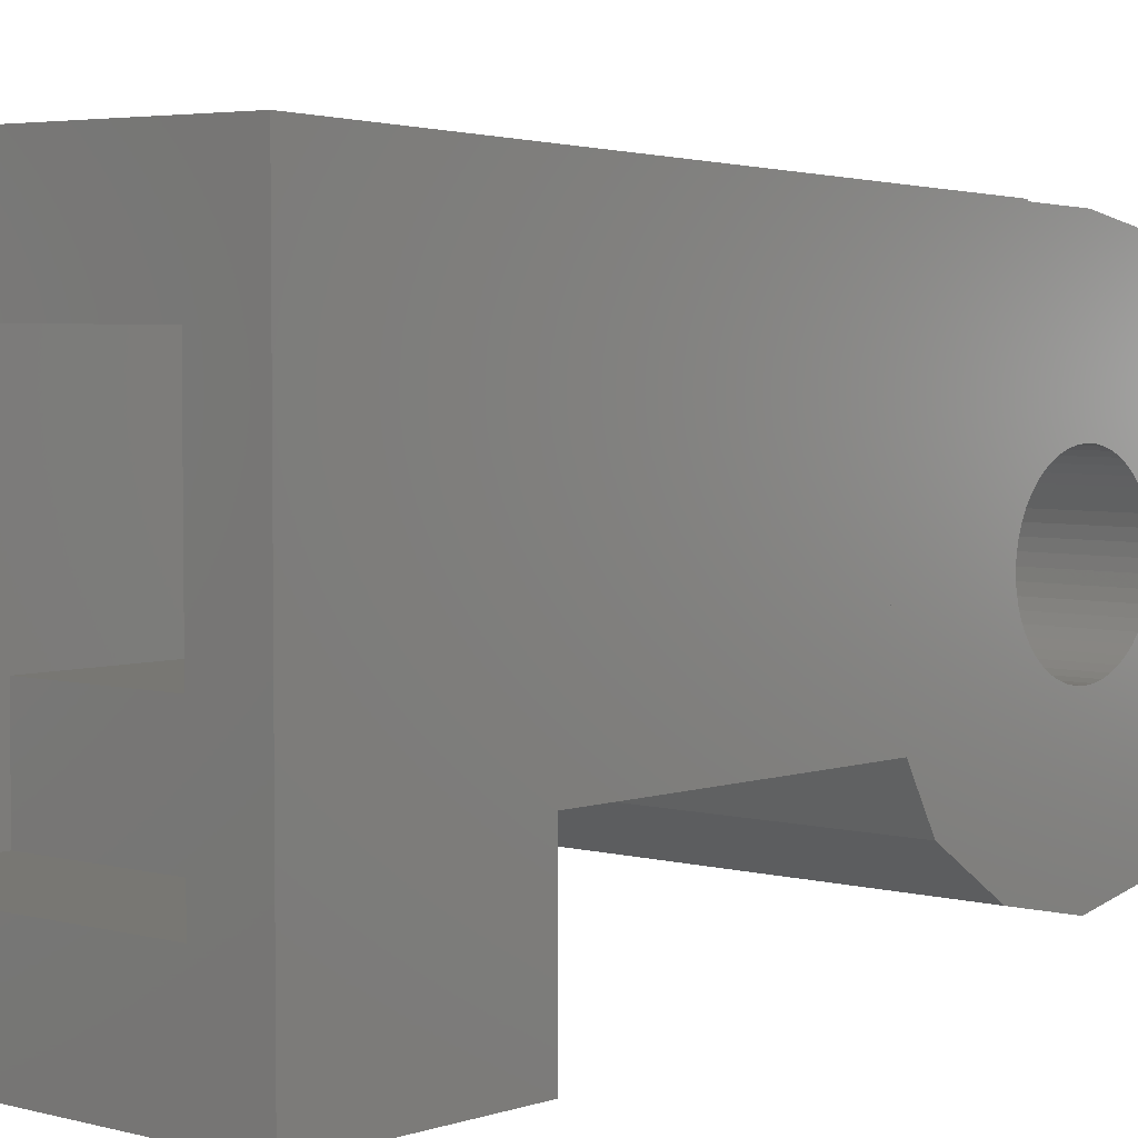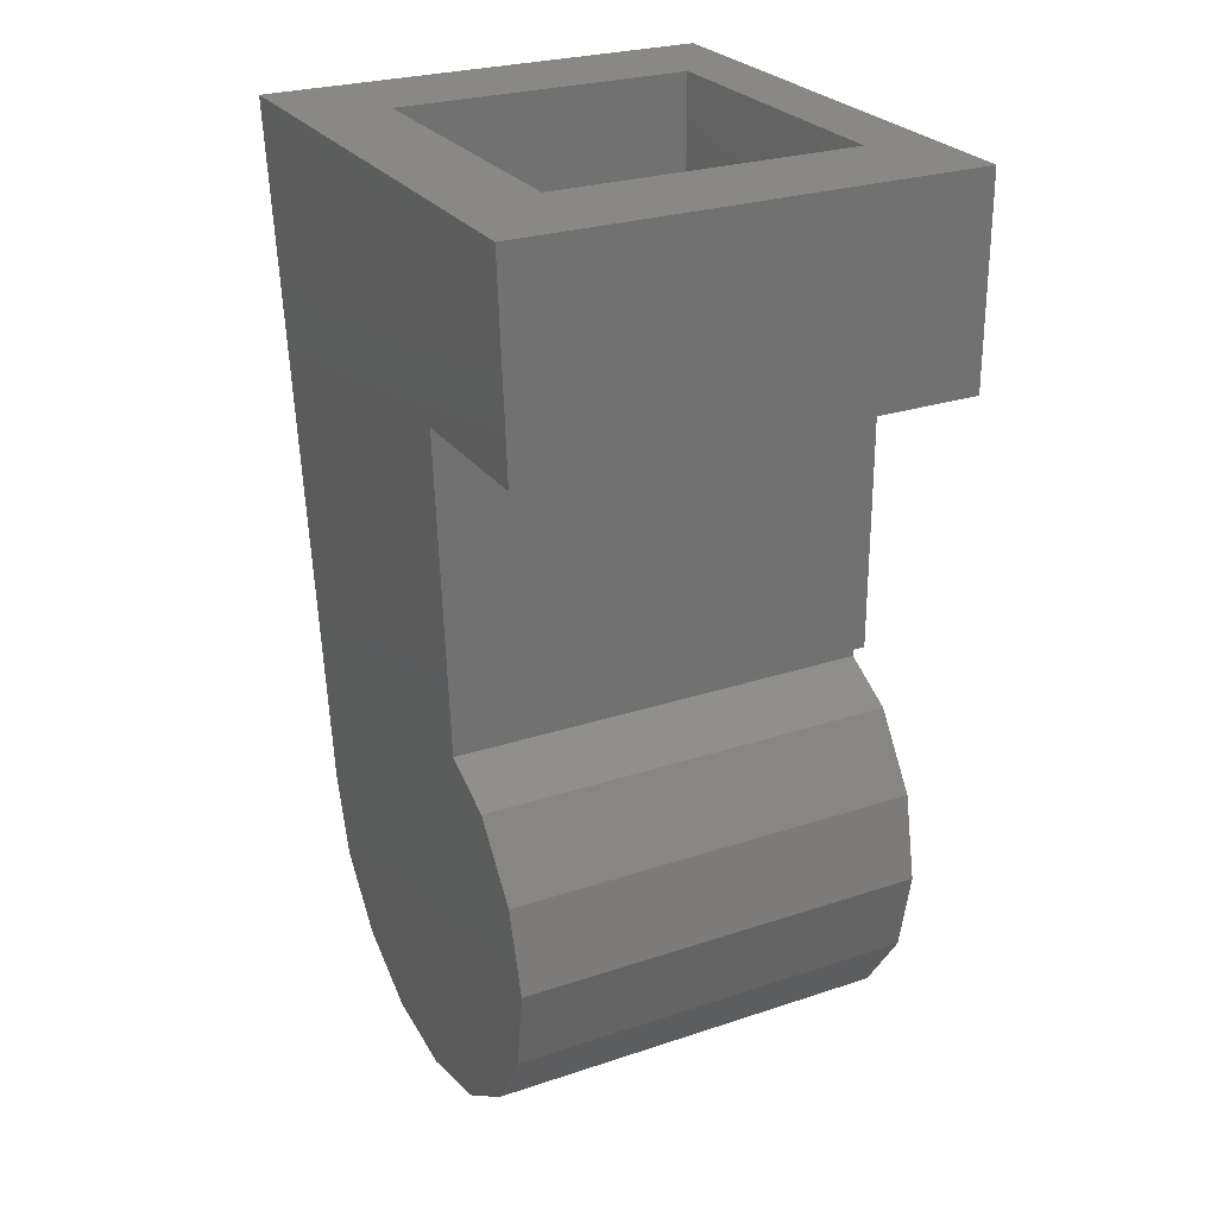
<metadata>
{"format":"stl","ext":"stl","renderer":"f3d","projection":"perspective","resolution":1024,"background":"white","views":[{"elev":4.1,"azim":-138.1,"up":"+Z"},{"elev":26.2,"azim":152.3,"up":"+Y"}]}
</metadata>
<code>
# stl→obj: 395 verts, 762 faces
v 0.8 1.19 0.1566
v 0.8 1.2 0
v 2.9 1.2 0
v 2.9 1.19 0.1566
v 0.8 1.159 0.3106
v 2.9 1.159 0.3106
v 0.8 1.109 0.4592
v 2.9 1.109 0.4592
v 0.8 1.039 0.6
v 2.9 1.039 0.6
v 0.8 0.9521 0.7306
v 2.9 0.9521 0.7306
v 0.8 0.8485 0.8485
v 2.9 0.8485 0.8485
v 0.8 0.7306 0.9521
v 2.9 0.7306 0.9521
v 0.8 0.6 1.039
v 2.9 0.6 1.039
v 0.8 0.4592 1.109
v 2.9 0.4592 1.109
v 0.8 0.3106 1.159
v 2.9 0.3106 1.159
v 0.8 0.1566 1.19
v 2.9 0.1566 1.19
v 0.8 0 1.2
v 2.9 0 1.2
v 0.8 -0.1566 1.19
v 2.9 -0.1566 1.19
v 0.8 -0.3106 1.159
v 2.9 -0.3106 1.159
v 0.8 -0.4592 1.109
v 2.9 -0.4592 1.109
v 0.8 -0.6 1.039
v 2.9 -0.6 1.039
v 0.8 -0.7306 0.9521
v 2.9 -0.7306 0.9521
v 0.8 -0.8485 0.8485
v 2.9 -0.8485 0.8485
v 0.8 -0.9521 0.7306
v 2.9 -0.9521 0.7306
v 0.8 -1.039 0.6
v 2.9 -1.039 0.6
v 0.8 -1.109 0.4592
v 2.9 -1.109 0.4592
v 0.8 -1.159 0.3106
v 2.9 -1.159 0.3106
v 0.8 -1.19 0.1566
v 2.9 -1.19 0.1566
v 0.8 -1.2 0
v 2.9 -1.2 0
v 0.8 -1.19 -0.1566
v 2.9 -1.19 -0.1566
v 0.8 -1.159 -0.3106
v 2.9 -1.159 -0.3106
v 0.8 -1.109 -0.4592
v 2.9 -1.109 -0.4592
v 0.8 -1.039 -0.6
v 2.9 -1.039 -0.6
v 0.8 -0.9521 -0.7306
v 2.9 -0.9521 -0.7306
v 0.8 -0.8485 -0.8485
v 2.9 -0.8485 -0.8485
v 0.8 -0.7306 -0.9521
v 2.9 -0.7306 -0.9521
v 0.8 -0.6 -1.039
v 2.9 -0.6 -1.039
v 0.8 -0.4592 -1.109
v 2.9 -0.4592 -1.109
v 0.8 -0.3106 -1.159
v 2.9 -0.3106 -1.159
v 0.8 -0.1566 -1.19
v 2.9 -0.1566 -1.19
v 0.8 0 -1.2
v 2.9 0 -1.2
v 0.8 0.1566 -1.19
v 2.9 0.1566 -1.19
v 0.8 0.3106 -1.159
v 2.9 0.3106 -1.159
v 0.8 0.4592 -1.109
v 2.9 0.4592 -1.109
v 0.8 0.6 -1.039
v 2.9 0.6 -1.039
v 0.8 0.7306 -0.9521
v 2.9 0.7306 -0.9521
v 0.8 0.8485 -0.8485
v 2.9 0.8485 -0.8485
v 0.8 0.9521 -0.7306
v 2.9 0.9521 -0.7306
v 0.8 1.039 -0.6
v 2.9 1.039 -0.6
v 0.8 1.109 -0.4592
v 2.9 1.109 -0.4592
v 0.8 1.159 -0.3106
v 2.9 1.159 -0.3106
v 0.8 1.19 -0.1566
v 2.9 1.19 -0.1566
v 0.8 1.2 1.2
v 0.8 -1.2 1.2
v 0.8 -1.2 -1.2
v 0.8 1.2 -1.2
v 2.9 1.2 1.2
v 2.9 -1.2 1.2
v 2.9 -1.2 -1.2
v 2.9 1.2 -1.2
v 4.313 9.579 2.4
v 4 9.6 2.4
v 6.4 9.6 2.4
v 4.621 9.518 2.4
v 4.918 9.417 2.4
v 5.2 9.278 2.4
v 5.461 9.104 2.4
v 5.697 8.897 2.4
v 5.904 8.661 2.4
v 6.078 8.4 2.4
v 6.217 8.118 2.4
v 6.318 7.821 2.4
v 6.379 7.513 2.4
v 6.4 7.2 2.4
v 6.379 6.887 2.4
v 6.4 4.8 2.4
v 6.318 6.579 2.4
v 6.217 6.282 2.4
v 6.078 6 2.4
v 5.904 5.739 2.4
v 5.697 5.503 2.4
v 5.461 5.296 2.4
v 5.2 5.122 2.4
v 4.918 4.983 2.4
v 4.621 4.882 2.4
v 4.313 4.821 2.4
v 4 4.8 2.4
v 3.687 4.821 2.4
v 1.6 4.8 2.4
v 3.379 4.882 2.4
v 3.082 4.983 2.4
v 2.8 5.122 2.4
v 2.539 5.296 2.4
v 2.303 5.503 2.4
v 2.096 5.739 2.4
v 1.922 6 2.4
v 1.783 6.282 2.4
v 1.682 6.579 2.4
v 1.621 6.887 2.4
v 1.6 7.2 2.4
v 1.621 7.513 2.4
v 1.6 9.6 2.4
v 1.682 7.821 2.4
v 1.783 8.118 2.4
v 1.922 8.4 2.4
v 2.096 8.661 2.4
v 2.303 8.897 2.4
v 2.539 9.104 2.4
v 2.8 9.278 2.4
v 3.082 9.417 2.4
v 3.379 9.518 2.4
v 3.687 9.579 2.4
v 1.6 2.2 2.4
v 6.4 2.2 -0.8
v 1.6 2.2 -0.8
v 6.4 2.2 2.4
v 6.4 9 -0.8
v 1.6 9 -0.8
v 0.6 1.34 3.234
v 0.8 1.34 3.234
v 0.8 1.34 3.56
v 0.6 1.34 3.56
v 6.4 11.2 -2.4
v 1.6 11.2 -2.4
v 1.6 9 -2.4
v 6.4 9 -2.4
v 1.783 -1.718 2.98
v 2.289 -2.475 2.475
v 2.322 -2.524 2.4
v 1.783 -1.718 2.4
v 2.303 0.8972 3.54
v 2.303 0.8972 2.4
v 2.9 1.296 2.4
v 3.082 1.417 3.563
v 4 1.6 -0.8
v 4 1.6 3.571
v 3.082 1.417 -0.8
v 1.6 -0.796 3.342
v 0.8 0 3.5
v 0.8 -1.34 3.234
v 1.708 -1.34 3.234
v 1.759 0 3.5
v 1.6 -0.8 2.4
v 1.783 0.1184 2.4
v 1.783 0.1184 3.505
v 1.6 7.2 3.821
v 0.6 11.2 4
v 1.6 11.2 2.4
v 6.4 11.2 2.4
v 6.292 -1.34 3.234
v 6.4 -0.796 3.342
v 6.4 -0.8 2.4
v 6.217 -1.718 2.98
v 6.217 -1.718 2.4
v 0.6 8 -1.6
v 0.6 3.234 -1.34
v 0.6 3.5 0
v 0.6 3.063 -1.6
v 0.8 3.234 -1.34
v 0.8 3.5 0
v 0.8 3.063 -1.6
v 0.8 3.234 1.34
v 0.6 3.234 1.34
v 0.8 2.475 2.475
v 0.6 2.475 2.475
v 0.8 -2.475 2.475
v 2.9 -2.2 2.4
v 6.217 0.1184 2.4
v 5.9 0.5932 2.4
v 5.9 -2.2 2.4
v 5.686 -2.525 2.4
v 5.719 -2.475 2.475
v 4.918 1.417 -1.6
v 5.697 0.8972 -1.6
v 5.697 0.8972 3.54
v 4.918 1.417 3.563
v 5.9 0.5932 -1.6
v 2.9 1.296 -1.6
v 2.9 -2.2 0.4
v 5.9 -2.2 0.4
v 5.9 -1.614 -1.014
v 5.9 -2.048 -0.3652
v 5.9 -0.9652 -1.448
v 2.9 0.5932 -1.6
v 2.9 -0.9652 -1.448
v 2.9 -1.614 -1.014
v 2.9 -2.048 -0.3652
v 7.8 11.2 -4
v 0.6 11.2 -4
v 0.8 -3.5 0
v 0.8 -3.234 -1.34
v 7.309 -3.234 -1.34
v 7.3 -3.5 0
v 7.335 -2.475 -2.475
v 0.8 -2.475 -2.475
v 7.309 -3.234 1.34
v 0.8 -3.234 1.34
v 0.6 8 -4
v 1.783 6.282 3.78
v 7.8 11.2 4
v 3.082 4.983 3.722
v 4 4.8 3.714
v 4.918 4.983 3.722
v 2.303 5.503 3.746
v 6.217 8.118 3.862
v 5.697 8.897 3.897
v 6.217 6.282 3.78
v 6.4 7.2 3.821
v 5.697 5.503 3.746
v 4 9.6 3.929
v 3.082 9.417 3.92
v 4.918 9.417 3.92
v 2.303 8.897 3.897
v 1.783 8.118 3.862
v 7.373 -1.34 3.234
v 7.418 0 3.5
v 6.241 0 3.5
v 6.217 0.1184 3.505
v 0.8 -1.34 -3.234
v 0.8 0 -3.5
v 0.8 1.34 -3.234
v 0.8 2.475 -2.475
v 0.8 2.96 -1.6
v 2.9 0.8972 -1.6
v 7.335 -2.475 2.475
v 7.373 -1.34 -3.234
v 7.418 0 -3.5
v 7.464 1.34 -3.234
v 7.502 2.475 -2.475
v 7.522 2.96 -1.6
v 7.692 8 -1.6
v 7.692 8 -4
v 3.136 -1.616 -3.049
v 3.029 -1.613 -3.051
v 3.012 -1.542 -3.098
v 3.056 -1.484 -3.137
v 3.204 -1.34 -3.234
v 3.379 -1.496 -3.129
v 3.917 -1.135 -3.274
v 3.636 -1.34 -3.234
v 3.397 -1.151 -3.271
v 3.557 -0.9844 -3.304
v 4.688 -0.0804 -3.484
v 4.53 -0.3928 -3.422
v 4.126 -0.2376 -3.453
v 4.284 0 -3.5
v 5.241 0.8224 -3.336
v 5.064 0.5996 -3.381
v 4.875 0.7368 -3.353
v 5.028 0.8888 -3.323
v 5.401 0.9916 -3.303
v 5.323 1.091 -3.283
v 5.552 1.18 -3.265
v 5.564 1.152 -3.271
v 4.564 0.406 -3.419
v 4.642 0.508 -3.399
v 4.889 0.3284 -3.435
v 4.827 0.2148 -3.457
v 4.022 -1.026 -3.296
v 3.649 -0.8836 -3.324
v 3.948 -0.5148 -3.398
v 4.339 -0.6648 -3.368
v 4.248 -0.7676 -3.347
v 3.87 -0.6228 -3.376
v 4.578 0 -3.5
v 4.379 0.1436 -3.471
v 4.241 0.72 -3.357
v 4.193 0.6756 -3.366
v 3.938 0.8836 -3.324
v 3.98 0.9092 -3.319
v 3.701 0.6344 -3.374
v 3.891 0.8952 -3.322
v 3.865 0.9368 -3.314
v 3.599 0.7452 -3.352
v 3.876 0.9848 -3.304
v 3.547 0.8864 -3.324
v 3.616 1.174 -3.267
v 3.553 1.037 -3.294
v 3.918 1.01 -3.299
v 3.726 1.276 -3.246
v 3.966 0.9988 -3.301
v 3.868 1.329 -3.236
v 4.156 1.26 -3.249
v 4.019 1.323 -3.237
v 4.268 0.7792 -3.345
v 3.992 0.9572 -3.31
v 5.522 -0.3936 -3.422
v 5.372 -0.1016 -3.48
v 5.696 -0.1544 -3.469
v 5.633 -0.2912 -3.442
v 5.38 -0.4456 -3.411
v 5.33 -0.1276 -3.475
v 5.23 -0.4396 -3.413
v 5.282 -0.116 -3.477
v 5.256 -0.074 -3.485
v 5.093 -0.3768 -3.425
v 5.384 -0.054 -3.489
v 5.702 0 -3.5
v 3.475 -0.402 -3.42
v 3.44 -0.4576 -3.409
v 3.14 -0.3224 -3.436
v 3.174 -0.2868 -3.443
v 2.976 -0.6244 -3.376
v 3.091 -0.3236 -3.436
v 3.056 -0.2896 -3.442
v 2.848 -0.544 -3.392
v 3.054 -0.2408 -3.452
v 2.761 -0.4208 -3.416
v 2.754 -0.1252 -3.475
v 2.728 -0.2736 -3.446
v 3.088 -0.2048 -3.459
v 2.834 0 -3.5
v 3.173 -0.2376 -3.453
v 3.486 -0.3376 -3.433
v 5 -1.146 -3.272
v 4.78 -0.9032 -3.32
v 5.106 -0.87 -3.327
v 5.081 -1.018 -3.297
v 4.877 -1.233 -3.255
v 4.746 -0.9388 -3.313
v 4.73 -1.266 -3.248
v 4.697 -0.94 -3.313
v 4.661 -0.906 -3.32
v 4.582 -1.241 -3.253
v 4.66 -0.8568 -3.33
v 4.348 -0.806 -3.34
v 4.359 -0.7416 -3.353
v 4.394 -0.686 -3.364
v 4.694 -0.8212 -3.337
v 4.858 -0.5192 -3.397
v 4.743 -0.82 -3.337
v 4.779 -0.854 -3.33
v 4.986 -0.5996 -3.381
v 5.073 -0.7228 -3.356
v 3.253 0.0972 -3.481
v 2.957 0.0892 -3.482
v 3.104 0.1228 -3.476
v 3.508 0 -3.5
v 3.137 -0.2036 -3.459
v 5.31 0 -3.5
v 5.268 -0.0264 -3.495
v 5.358 -0.012 -3.498
v 5.547 0.2488 -3.45
v 5.65 0.138 -3.473
v 5.007 0.1632 -3.468
v 5.056 0.2076 -3.459
v 4.98 0.1036 -3.479
v 3.928 0.9468 -3.312
v 5.32 -0.064 -3.487
v 3.114 -0.2636 -3.448
v 4.72 -0.88 -3.325
f 1 2 3
f 3 4 1
f 5 1 4
f 4 6 5
f 7 5 6
f 6 8 7
f 9 7 8
f 8 10 9
f 11 9 10
f 10 12 11
f 13 11 12
f 12 14 13
f 15 13 14
f 14 16 15
f 17 15 16
f 16 18 17
f 19 17 18
f 18 20 19
f 21 19 20
f 20 22 21
f 23 21 22
f 22 24 23
f 25 23 24
f 24 26 25
f 27 25 26
f 26 28 27
f 29 27 28
f 28 30 29
f 31 29 30
f 30 32 31
f 33 31 32
f 32 34 33
f 35 33 34
f 34 36 35
f 37 35 36
f 36 38 37
f 39 37 38
f 38 40 39
f 41 39 40
f 40 42 41
f 43 41 42
f 42 44 43
f 45 43 44
f 44 46 45
f 47 45 46
f 46 48 47
f 49 47 48
f 48 50 49
f 51 49 50
f 50 52 51
f 53 51 52
f 52 54 53
f 55 53 54
f 54 56 55
f 57 55 56
f 56 58 57
f 59 57 58
f 58 60 59
f 61 59 60
f 60 62 61
f 63 61 62
f 62 64 63
f 65 63 64
f 64 66 65
f 67 65 66
f 66 68 67
f 69 67 68
f 68 70 69
f 71 69 70
f 70 72 71
f 73 71 72
f 72 74 73
f 75 73 74
f 74 76 75
f 77 75 76
f 76 78 77
f 79 77 78
f 78 80 79
f 81 79 80
f 80 82 81
f 83 81 82
f 82 84 83
f 85 83 84
f 84 86 85
f 87 85 86
f 86 88 87
f 89 87 88
f 88 90 89
f 91 89 90
f 90 92 91
f 93 91 92
f 92 94 93
f 95 93 94
f 94 96 95
f 2 95 96
f 96 3 2
f 1 97 2
f 5 97 1
f 7 97 5
f 9 97 7
f 11 97 9
f 13 97 11
f 15 97 13
f 17 97 15
f 19 97 17
f 21 97 19
f 23 97 21
f 25 97 23
f 27 98 25
f 29 98 27
f 31 98 29
f 33 98 31
f 35 98 33
f 37 98 35
f 39 98 37
f 41 98 39
f 43 98 41
f 45 98 43
f 47 98 45
f 49 98 47
f 51 99 49
f 53 99 51
f 55 99 53
f 57 99 55
f 59 99 57
f 61 99 59
f 63 99 61
f 65 99 63
f 67 99 65
f 69 99 67
f 71 99 69
f 73 99 71
f 75 100 73
f 77 100 75
f 79 100 77
f 81 100 79
f 83 100 81
f 85 100 83
f 87 100 85
f 89 100 87
f 91 100 89
f 93 100 91
f 95 100 93
f 2 100 95
f 4 3 101
f 6 4 101
f 8 6 101
f 10 8 101
f 12 10 101
f 14 12 101
f 16 14 101
f 18 16 101
f 20 18 101
f 22 20 101
f 24 22 101
f 26 24 101
f 28 26 102
f 30 28 102
f 32 30 102
f 34 32 102
f 36 34 102
f 38 36 102
f 40 38 102
f 42 40 102
f 44 42 102
f 46 44 102
f 48 46 102
f 50 48 102
f 52 50 103
f 54 52 103
f 56 54 103
f 58 56 103
f 60 58 103
f 62 60 103
f 64 62 103
f 66 64 103
f 68 66 103
f 70 68 103
f 72 70 103
f 74 72 103
f 76 74 104
f 78 76 104
f 80 78 104
f 82 80 104
f 84 82 104
f 86 84 104
f 88 86 104
f 90 88 104
f 92 90 104
f 94 92 104
f 96 94 104
f 3 96 104
f 105 106 107
f 108 105 107
f 109 108 107
f 110 109 107
f 111 110 107
f 112 111 107
f 113 112 107
f 114 113 107
f 115 114 107
f 116 115 107
f 117 116 107
f 118 117 107
f 119 118 120
f 121 119 120
f 122 121 120
f 123 122 120
f 124 123 120
f 125 124 120
f 126 125 120
f 127 126 120
f 128 127 120
f 129 128 120
f 130 129 120
f 131 130 120
f 132 131 133
f 134 132 133
f 135 134 133
f 136 135 133
f 137 136 133
f 138 137 133
f 139 138 133
f 140 139 133
f 141 140 133
f 142 141 133
f 143 142 133
f 144 143 133
f 145 144 146
f 147 145 146
f 148 147 146
f 149 148 146
f 150 149 146
f 151 150 146
f 152 151 146
f 153 152 146
f 154 153 146
f 155 154 146
f 156 155 146
f 106 156 146
f 157 158 159
f 158 157 160
f 159 158 161
f 161 162 159
f 163 164 165
f 165 166 163
f 167 168 169
f 169 170 167
f 171 172 173
f 173 174 171
f 175 176 177
f 177 178 175
f 179 180 178
f 178 181 179
f 182 183 184
f 184 185 182
f 186 182 187
f 187 188 189
f 189 186 187
f 175 189 188
f 188 176 175
f 190 191 166
f 166 165 190
f 144 133 159
f 159 162 144
f 133 157 159
f 162 146 144
f 161 170 169
f 169 162 161
f 161 158 120
f 120 118 161
f 158 160 120
f 168 192 162
f 162 169 168
f 162 192 146
f 107 193 167
f 118 107 161
f 107 167 170
f 170 161 107
f 106 146 192
f 192 193 106
f 174 187 182
f 182 185 174
f 174 185 171
f 194 195 196
f 197 194 196
f 196 198 197
f 199 200 201
f 200 199 202
f 203 204 201
f 201 200 203
f 203 200 202
f 202 205 203
f 204 206 207
f 207 201 204
f 206 208 209
f 209 207 206
f 208 164 163
f 163 209 208
f 185 184 210
f 210 171 185
f 210 172 171
f 177 176 188
f 187 174 173
f 173 211 187
f 212 213 196
f 214 198 196
f 196 213 214
f 188 187 211
f 211 177 188
f 211 173 215
f 215 214 211
f 216 214 215
f 216 197 198
f 198 214 216
f 217 218 219
f 219 220 217
f 219 218 221
f 221 213 219
f 178 177 222
f 222 181 178
f 223 211 214
f 214 224 223
f 225 226 224
f 224 214 225
f 214 213 221
f 225 214 221
f 221 227 225
f 227 221 228
f 228 229 227
f 225 227 229
f 229 230 225
f 226 225 230
f 230 231 226
f 223 224 226
f 226 231 223
f 232 233 168
f 168 167 232
f 234 235 236
f 236 237 234
f 238 236 235
f 235 239 238
f 237 240 241
f 241 234 237
f 191 199 201
f 201 207 191
f 191 233 242
f 242 199 191
f 191 209 163
f 163 166 191
f 191 207 209
f 141 144 190
f 190 243 141
f 167 193 244
f 244 232 167
f 233 191 192
f 192 168 233
f 191 244 193
f 193 192 191
f 131 135 245
f 245 246 131
f 246 247 128
f 128 131 246
f 138 141 243
f 243 248 138
f 135 138 248
f 248 245 135
f 249 250 112
f 112 115 249
f 118 122 251
f 251 252 118
f 252 249 115
f 115 118 252
f 122 125 253
f 253 251 122
f 125 128 247
f 247 253 125
f 254 255 154
f 154 106 254
f 256 254 106
f 106 109 256
f 250 256 109
f 109 112 250
f 257 191 258
f 144 148 258
f 258 190 144
f 190 258 191
f 255 257 151
f 151 154 255
f 257 258 148
f 148 151 257
f 244 250 249
f 244 249 252
f 259 260 195
f 195 194 259
f 212 261 262
f 212 196 195
f 195 261 212
f 262 219 213
f 213 212 262
f 25 98 184
f 184 183 25
f 183 165 164
f 25 183 164
f 164 97 25
f 97 164 208
f 208 206 97
f 97 206 204
f 204 2 97
f 210 184 98
f 98 241 210
f 241 98 49
f 49 234 241
f 235 234 49
f 49 99 235
f 239 235 99
f 99 263 239
f 264 263 99
f 99 73 264
f 265 264 73
f 73 100 265
f 100 2 204
f 204 203 100
f 266 265 100
f 100 267 266
f 267 100 203
f 203 205 267
f 107 106 193
f 120 160 157
f 157 131 120
f 133 131 157
f 104 268 222
f 74 228 268
f 268 104 74
f 3 104 222
f 222 177 101
f 101 3 222
f 103 229 228
f 228 74 103
f 231 230 103
f 103 50 231
f 223 231 50
f 211 223 50
f 50 102 211
f 229 103 230
f 211 102 26
f 26 177 211
f 177 26 101
f 180 220 247
f 247 246 180
f 178 180 246
f 246 245 178
f 220 219 253
f 253 247 220
f 175 178 245
f 245 248 175
f 175 248 243
f 243 189 175
f 253 219 262
f 262 251 253
f 256 244 191
f 191 254 256
f 255 254 191
f 191 257 255
f 250 244 256
f 251 262 260
f 260 252 251
f 183 189 243
f 243 190 183
f 244 252 260
f 260 261 195
f 260 262 261
f 183 186 189
f 183 182 186
f 190 165 183
f 218 217 222
f 222 268 218
f 221 218 268
f 268 228 221
f 222 179 181
f 217 179 222
f 197 269 259
f 259 194 197
f 269 197 216
f 210 241 173
f 173 172 210
f 215 240 269
f 269 216 215
f 240 215 173
f 173 241 240
f 180 179 217
f 217 220 180
f 237 236 240
f 240 236 238
f 238 269 240
f 269 238 270
f 270 259 269
f 259 270 271
f 271 260 259
f 271 272 273
f 273 260 271
f 273 274 260
f 232 244 275
f 275 276 232
f 244 260 274
f 274 275 244
f 199 242 276
f 276 275 199
f 242 233 232
f 232 276 242
f 277 278 279
f 279 280 277
f 280 281 282
f 282 277 280
f 283 284 285
f 285 286 283
f 287 288 289
f 289 290 287
f 291 292 293
f 293 294 291
f 295 291 294
f 294 296 295
f 295 296 297
f 297 298 295
f 299 300 301
f 301 302 299
f 303 283 286
f 286 304 303
f 305 306 307
f 307 308 305
f 281 284 282
f 285 284 281
f 290 309 287
f 310 309 290
f 311 312 313
f 313 314 311
f 315 316 313
f 313 312 315
f 317 316 315
f 315 318 317
f 319 317 318
f 318 320 319
f 321 319 320
f 320 322 321
f 323 319 321
f 321 324 323
f 325 323 324
f 324 326 325
f 327 325 326
f 326 328 327
f 329 330 325
f 325 327 329
f 311 314 330
f 330 329 311
f 331 332 333
f 333 334 331
f 335 336 332
f 332 331 335
f 337 338 336
f 336 335 337
f 339 338 337
f 337 340 339
f 333 332 341
f 341 342 333
f 343 344 345
f 345 346 343
f 347 348 345
f 345 344 347
f 349 348 347
f 347 350 349
f 351 349 350
f 350 352 351
f 353 351 352
f 352 354 353
f 355 351 353
f 353 356 355
f 343 346 357
f 357 358 343
f 359 360 361
f 361 362 359
f 363 364 360
f 360 359 363
f 365 366 364
f 364 363 365
f 367 366 365
f 365 368 367
f 369 367 368
f 368 370 369
f 371 372 373
f 373 369 371
f 374 375 373
f 373 372 374
f 376 375 374
f 374 377 376
f 360 376 377
f 377 378 360
f 378 361 360
f 370 371 369
f 379 356 380
f 380 381 379
f 379 382 356
f 382 383 355
f 355 356 382
f 358 357 383
f 383 382 358
f 309 384 385
f 287 309 385
f 385 339 287
f 386 342 341
f 384 342 386
f 387 388 342
f 342 384 387
f 389 390 387
f 387 384 389
f 391 389 384
f 391 384 309
f 299 302 309
f 309 310 299
f 287 339 340
f 382 289 305
f 305 358 382
f 344 308 304
f 304 347 344
f 300 329 327
f 327 293 300
f 301 300 293
f 293 292 301
f 292 387 390
f 390 301 292
f 312 299 310
f 310 315 312
f 302 391 309
f 288 374 372
f 372 306 288
f 289 288 306
f 306 305 289
f 303 304 308
f 308 307 303
f 307 370 368
f 368 303 307
f 316 392 314
f 314 313 316
f 319 392 316
f 316 317 319
f 325 392 319
f 319 323 325
f 314 392 325
f 325 330 314
f 338 393 332
f 332 336 338
f 385 393 338
f 338 339 385
f 386 393 385
f 385 384 386
f 332 393 386
f 386 341 332
f 348 394 346
f 346 345 348
f 351 394 348
f 348 349 351
f 383 394 351
f 351 355 383
f 346 394 383
f 383 357 346
f 366 395 360
f 360 364 366
f 369 395 366
f 366 367 369
f 375 395 369
f 369 373 375
f 360 395 375
f 375 376 360
f 306 371 370
f 370 307 306
f 311 329 300
f 301 389 391
f 391 302 301
f 343 358 305
f 306 372 371
f 308 344 343
f 343 305 308
f 301 390 389
f 299 312 311
f 311 300 299
f 263 281 280
f 263 280 279
f 239 263 279
f 279 278 239
f 239 278 277
f 277 238 239
f 270 238 277
f 277 282 270
f 284 270 282
f 283 303 368
f 365 284 283
f 283 368 365
f 365 270 284
f 365 363 270
f 363 359 270
f 359 362 270
f 335 270 362
f 362 361 335
f 288 287 340
f 340 374 288
f 374 340 377
f 377 340 337
f 337 378 377
f 378 337 335
f 335 361 378
f 335 331 270
f 331 334 270
f 271 270 334
f 334 333 271
f 342 271 333
f 382 290 289
f 285 347 304
f 304 286 285
f 263 347 285
f 285 281 263
f 350 347 263
f 352 350 263
f 264 354 352
f 352 263 264
f 264 353 354
f 264 356 353
f 265 380 356
f 356 264 265
f 382 315 310
f 310 290 382
f 379 318 315
f 315 382 379
f 381 320 318
f 318 379 381
f 380 322 320
f 320 381 380
f 321 322 380
f 380 265 321
f 265 324 321
f 265 326 324
f 326 272 328
f 265 272 326
f 271 298 297
f 297 272 271
f 327 328 272
f 272 297 327
f 327 294 293
f 327 296 294
f 327 297 296
f 388 271 342
f 291 271 388
f 388 387 291
f 292 291 387
f 291 295 298
f 298 271 291
f 265 266 273
f 273 272 265
f 275 274 267
f 267 205 275
f 266 267 274
f 274 273 266
f 275 205 202
f 202 199 275

</code>
